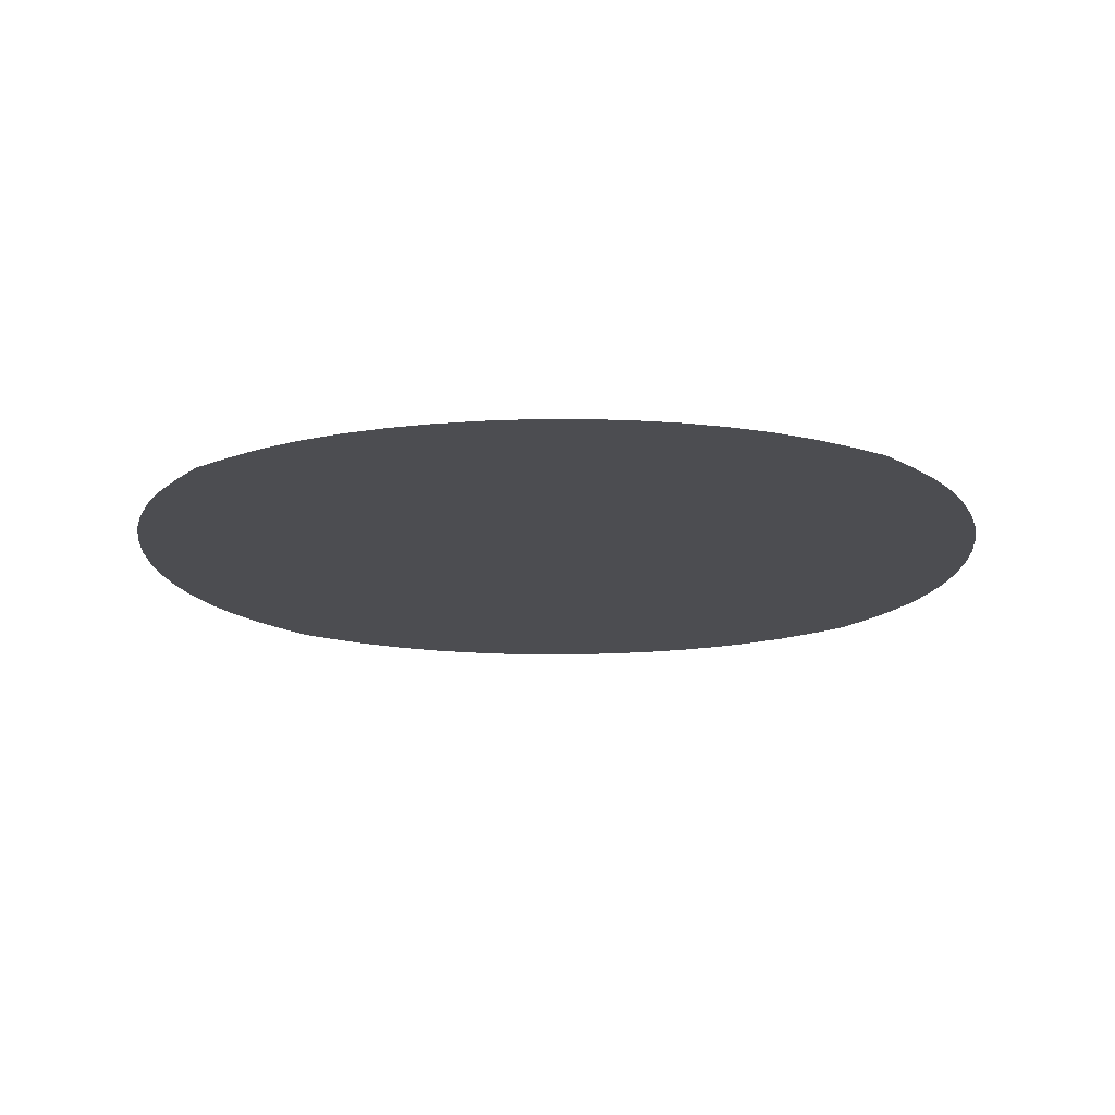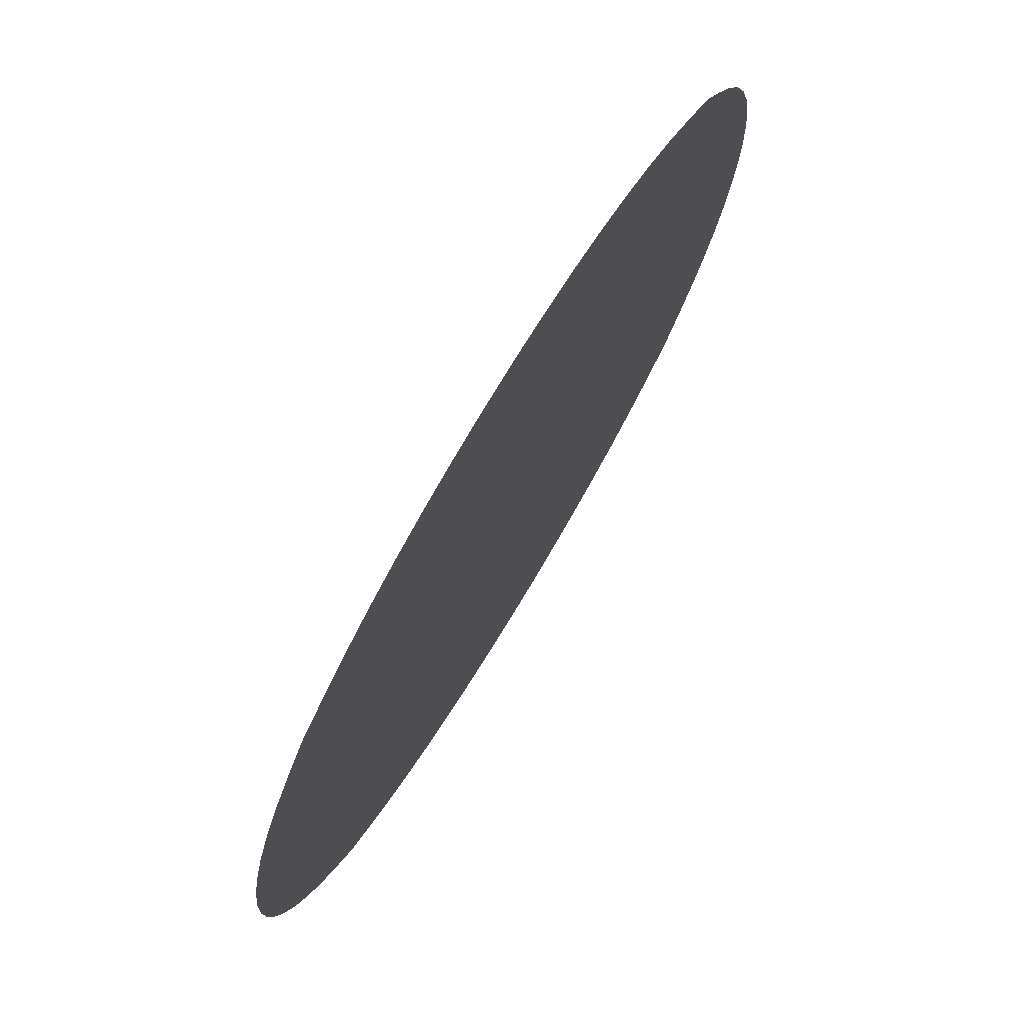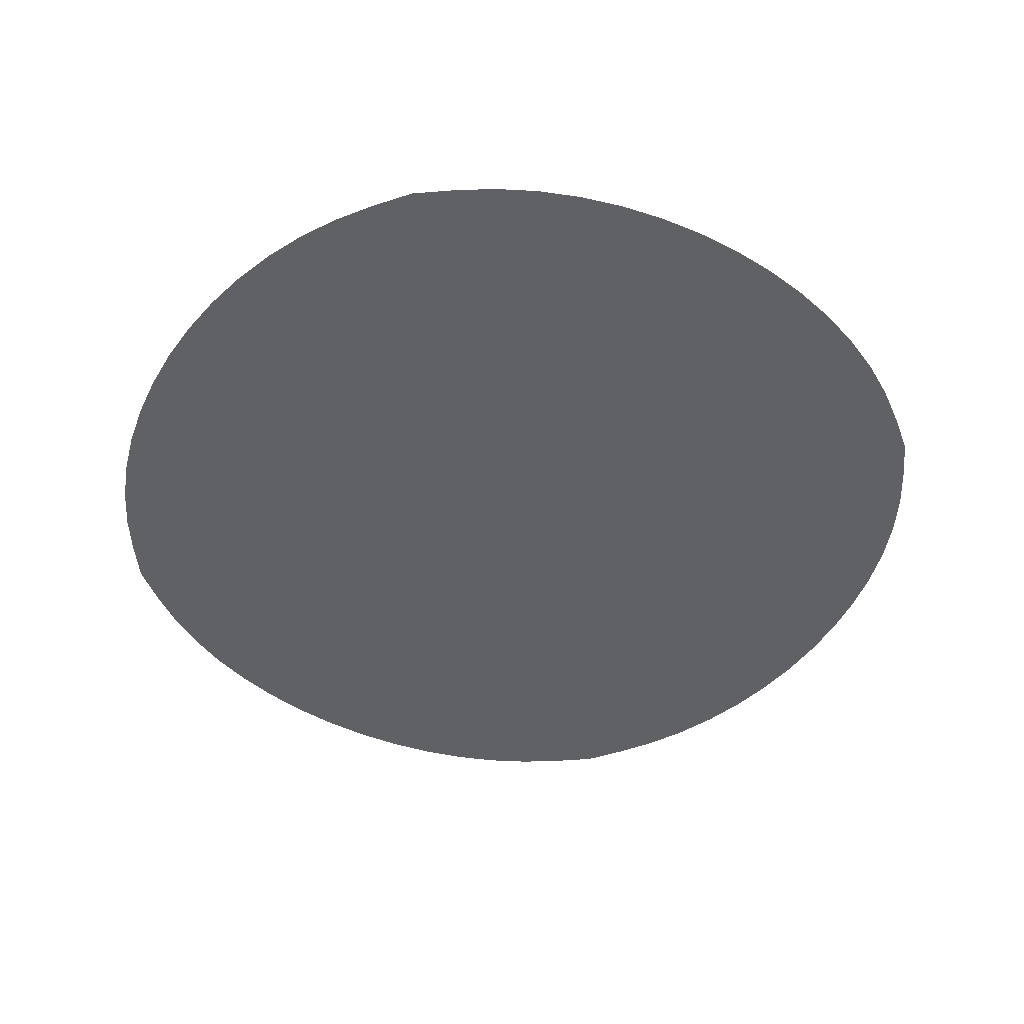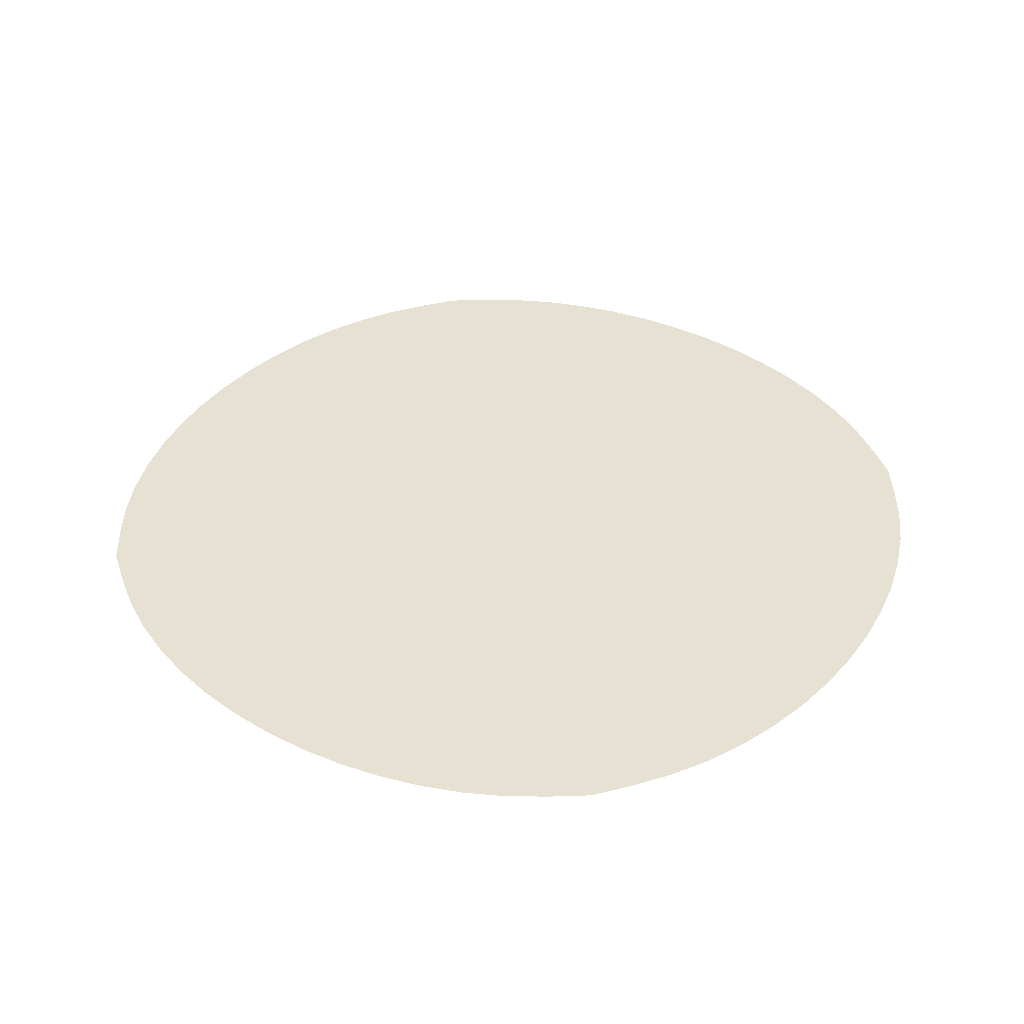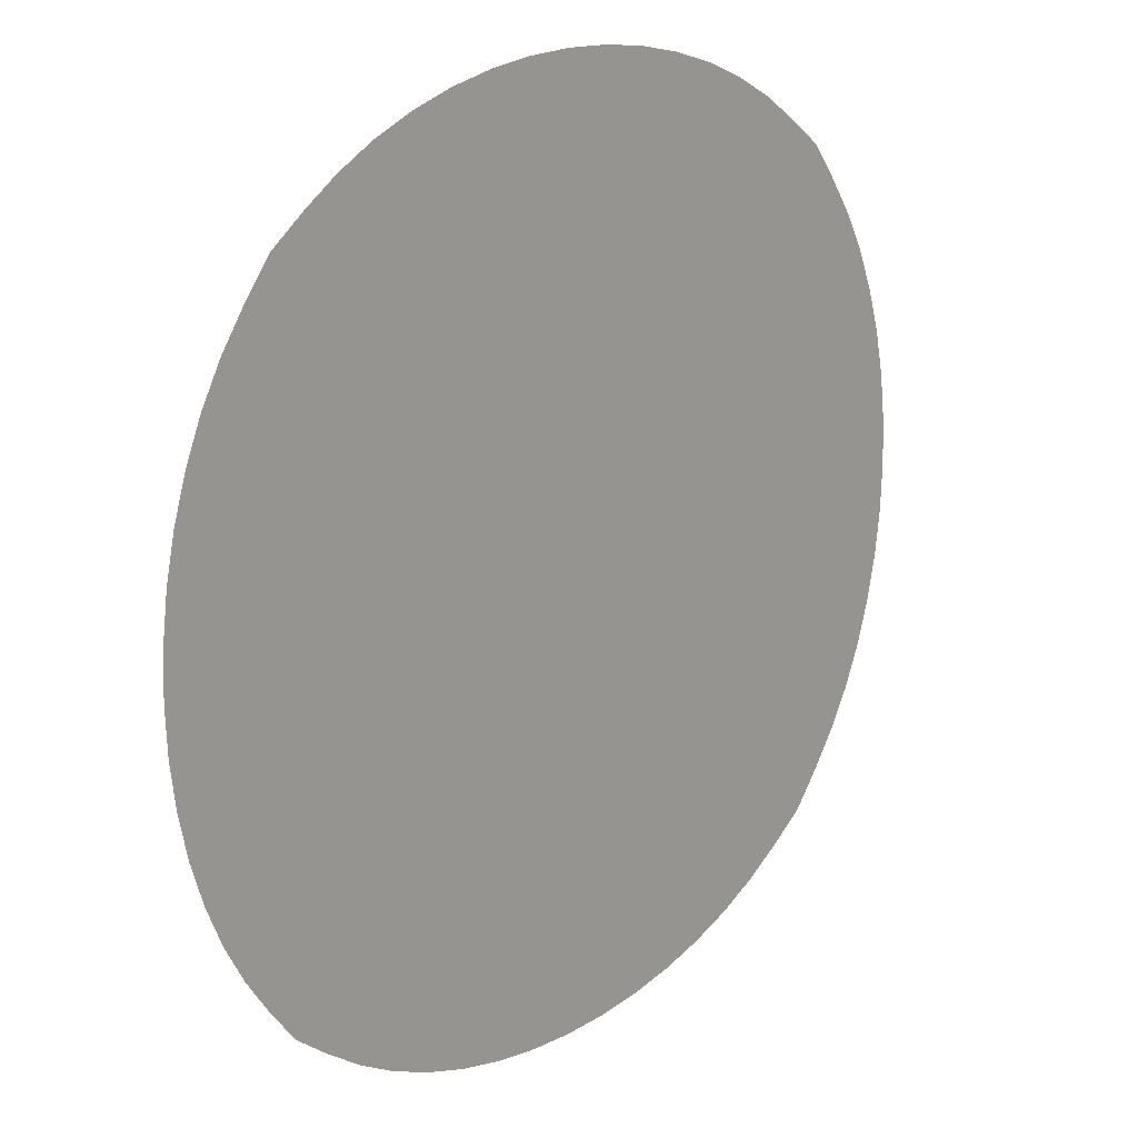
<metadata>
{"format":"obj","ext":"obj","renderer":"f3d","projection":"perspective","resolution":1024,"background":"white","views":[{"elev":-16.1,"azim":-86.8,"up":"+Y"},{"elev":74.8,"azim":-58.9,"up":"+Z"},{"elev":-46.8,"azim":147.9,"up":"+Y"},{"elev":38.9,"azim":35.0,"up":"+Y"},{"elev":18.3,"azim":133.1,"up":"+Z"}]}
</metadata>
<code>
o Plane
v -15.85 0 15.85
v 15.85 0 15.85
v -15.85 0 -15.85
v 15.85 0 -15.85
v -17.12 0 -14.18
v -18.3 0 -12.44
v -19.32 0 -10.58
v -20.14 0 -8.598
v -20.79 0 -6.529
v -21.25 0 -4.391
v -21.53 0 -2.207
v -21.62 0 0
v -21.53 0 2.207
v -21.25 0 4.391
v -20.79 0 6.529
v -20.14 0 8.598
v -19.32 0 10.58
v -18.3 0 12.44
v -17.12 0 14.18
v -14.18 0 17.12
v -12.44 0 18.3
v -10.58 0 19.32
v -8.598 0 20.14
v -6.529 0 20.79
v -4.391 0 21.25
v -2.207 0 21.53
v 0 0 21.62
v 2.207 0 21.53
v 4.391 0 21.25
v 6.529 0 20.79
v 8.598 0 20.14
v 10.58 0 19.32
v 12.44 0 18.3
v 14.18 0 17.12
v 17.12 0 14.18
v 18.3 0 12.44
v 19.32 0 10.58
v 20.14 0 8.598
v 20.79 0 6.529
v 21.25 0 4.391
v 21.53 0 2.207
v 21.62 0 0
v 21.53 0 -2.207
v 21.25 0 -4.391
v 20.79 0 -6.529
v 20.14 0 -8.598
v 19.32 0 -10.58
v 18.3 0 -12.44
v 17.12 0 -14.18
v 14.18 0 -17.12
v 12.44 0 -18.3
v 10.58 0 -19.32
v 8.598 0 -20.14
v 6.529 0 -20.79
v 4.391 0 -21.25
v 2.207 0 -21.53
v 0 0 -21.62
v -2.207 0 -21.53
v -4.391 0 -21.25
v -6.529 0 -20.79
v -8.598 0 -20.14
v -10.58 0 -19.32
v -12.44 0 -18.3
v -14.18 0 -17.12
v -15.18 0 15.18
v -13.21 0 16.13
v -11.15 0 16.96
v -9.026 0 17.66
v -6.83 0 18.2
v -4.582 0 18.6
v -2.3 0 18.84
v 0 0 18.92
v 2.3 0 18.84
v 4.582 0 18.6
v 6.83 0 18.2
v 9.026 0 17.66
v 11.15 0 16.96
v 13.21 0 16.13
v 15.18 0 15.18
v -16.13 0 13.21
v -13.94 0 13.94
v -11.71 0 14.6
v -9.438 0 15.16
v -7.12 0 15.62
v -4.767 0 15.94
v -2.389 0 16.15
v 0 0 16.21
v 2.389 0 16.15
v 4.767 0 15.94
v 7.12 0 15.62
v 9.438 0 15.16
v 11.71 0 14.6
v 13.94 0 13.94
v 16.13 0 13.21
v -16.96 0 11.15
v -14.6 0 11.71
v -12.22 0 12.22
v -9.819 0 12.67
v -7.39 0 13.03
v -4.939 0 13.29
v -2.473 0 13.46
v 0 0 13.51
v 2.473 0 13.46
v 4.939 0 13.29
v 7.39 0 13.03
v 9.819 0 12.67
v 12.22 0 12.22
v 14.6 0 11.71
v 16.96 0 11.15
v -17.66 0 9.026
v -15.16 0 9.438
v -12.67 0 9.819
v -10.15 0 10.15
v -7.629 0 10.43
v -5.092 0 10.64
v -2.548 0 10.76
v 0 0 10.81
v 2.548 0 10.76
v 5.092 0 10.64
v 7.629 0 10.43
v 10.15 0 10.15
v 12.67 0 9.819
v 15.16 0 9.438
v 17.66 0 9.026
v -18.2 0 6.83
v -15.62 0 7.12
v -13.03 0 7.39
v -10.43 0 7.629
v -7.828 0 7.828
v -5.221 0 7.978
v -2.611 0 8.074
v 0 0 8.107
v 2.611 0 8.074
v 5.221 0 7.978
v 7.828 0 7.828
v 10.43 0 7.629
v 13.03 0 7.39
v 15.62 0 7.12
v 18.2 0 6.83
v -18.6 0 4.582
v -15.94 0 4.767
v -13.29 0 4.939
v -10.64 0 5.093
v -7.978 0 5.221
v -5.32 0 5.32
v -2.66 0 5.383
v 0 0 5.405
v 2.66 0 5.383
v 5.32 0 5.32
v 7.978 0 5.221
v 10.64 0 5.092
v 13.29 0 4.939
v 15.94 0 4.767
v 18.6 0 4.582
v -18.84 0 2.3
v -16.15 0 2.389
v -13.46 0 2.473
v -10.76 0 2.548
v -8.074 0 2.611
v -5.383 0 2.66
v -2.691 0 2.691
v 0 0 2.702
v 2.691 0 2.691
v 5.383 0 2.66
v 8.074 0 2.611
v 10.76 0 2.548
v 13.46 0 2.473
v 16.15 0 2.389
v 18.84 0 2.3
v -18.92 0 0
v -16.21 0 -0
v -13.51 0 0
v -10.81 0 0
v -8.107 0 0
v -5.405 0 -0
v -2.702 0 0
v 0 0 -0
v 2.702 0 -0
v 5.405 0 -0
v 8.107 0 0
v 10.81 0 0
v 13.51 0 0
v 16.21 0 0
v 18.92 0 0
v -18.84 0 -2.3
v -16.15 0 -2.389
v -13.46 0 -2.473
v -10.76 0 -2.548
v -8.074 0 -2.611
v -5.383 0 -2.66
v -2.691 0 -2.691
v 0 0 -2.702
v 2.691 0 -2.691
v 5.383 0 -2.66
v 8.074 0 -2.611
v 10.76 0 -2.548
v 13.46 0 -2.473
v 16.15 0 -2.389
v 18.84 0 -2.3
v -18.6 0 -4.582
v -15.94 0 -4.767
v -13.29 0 -4.939
v -10.64 0 -5.092
v -7.978 0 -5.221
v -5.32 0 -5.32
v -2.66 0 -5.383
v 0 0 -5.405
v 2.66 0 -5.383
v 5.32 0 -5.32
v 7.978 0 -5.221
v 10.64 0 -5.092
v 13.29 0 -4.939
v 15.94 0 -4.767
v 18.6 0 -4.582
v -18.2 0 -6.83
v -15.62 0 -7.12
v -13.03 0 -7.39
v -10.43 0 -7.629
v -7.828 0 -7.828
v -5.221 0 -7.978
v -2.611 0 -8.074
v 0 0 -8.107
v 2.611 0 -8.074
v 5.221 0 -7.978
v 7.828 0 -7.828
v 10.43 0 -7.629
v 13.03 0 -7.39
v 15.62 0 -7.12
v 18.2 0 -6.83
v -17.66 0 -9.026
v -15.16 0 -9.438
v -12.67 0 -9.819
v -10.15 0 -10.15
v -7.629 0 -10.43
v -5.092 0 -10.64
v -2.548 0 -10.76
v 0 0 -10.81
v 2.548 0 -10.76
v 5.093 0 -10.64
v 7.629 0 -10.43
v 10.15 0 -10.15
v 12.67 0 -9.819
v 15.16 0 -9.438
v 17.66 0 -9.026
v -16.96 0 -11.15
v -14.6 0 -11.71
v -12.22 0 -12.22
v -9.819 0 -12.67
v -7.39 0 -13.03
v -4.939 0 -13.29
v -2.473 0 -13.46
v 0 0 -13.51
v 2.473 0 -13.46
v 4.939 0 -13.29
v 7.39 0 -13.03
v 9.819 0 -12.67
v 12.22 0 -12.22
v 14.6 0 -11.71
v 16.96 0 -11.15
v -16.13 0 -13.21
v -13.94 0 -13.94
v -11.71 0 -14.6
v -9.438 0 -15.16
v -7.12 0 -15.62
v -4.767 0 -15.94
v -2.389 0 -16.15
v 0 0 -16.21
v 2.389 0 -16.15
v 4.767 0 -15.94
v 7.12 0 -15.62
v 9.438 0 -15.16
v 11.71 0 -14.6
v 13.94 0 -13.94
v 16.13 0 -13.21
v -15.18 0 -15.18
v -13.21 0 -16.13
v -11.15 0 -16.96
v -9.026 0 -17.66
v -6.83 0 -18.2
v -4.582 0 -18.6
v -2.3 0 -18.84
v 0 0 -18.92
v 2.3 0 -18.84
v 4.582 0 -18.6
v 6.83 0 -18.2
v 9.026 0 -17.66
v 11.15 0 -16.96
v 13.21 0 -16.13
v 15.18 0 -15.18
f 65 81 80
f 66 82 81
f 67 83 82
f 68 84 83
f 69 85 84
f 70 86 85
f 71 87 86
f 73 87 72
f 74 88 73
f 75 89 74
f 76 90 75
f 77 91 76
f 78 92 77
f 79 93 78
f 80 96 95
f 81 97 96
f 82 98 97
f 83 99 98
f 84 100 99
f 85 101 100
f 86 102 101
f 88 102 87
f 89 103 88
f 90 104 89
f 91 105 90
f 92 106 91
f 93 107 92
f 94 108 93
f 95 111 110
f 96 112 111
f 97 113 112
f 98 114 113
f 99 115 114
f 100 116 115
f 101 117 116
f 103 117 102
f 104 118 103
f 105 119 104
f 106 120 105
f 107 121 106
f 108 122 107
f 109 123 108
f 110 126 125
f 111 127 126
f 112 128 127
f 113 129 128
f 114 130 129
f 115 131 130
f 116 132 131
f 118 132 117
f 119 133 118
f 120 134 119
f 121 135 120
f 122 136 121
f 123 137 122
f 124 138 123
f 125 141 140
f 126 142 141
f 127 143 142
f 128 144 143
f 129 145 144
f 130 146 145
f 131 147 146
f 133 147 132
f 134 148 133
f 135 149 134
f 136 150 135
f 137 151 136
f 138 152 137
f 139 153 138
f 140 156 155
f 141 157 156
f 142 158 157
f 143 159 158
f 144 160 159
f 145 161 160
f 146 162 161
f 148 162 147
f 149 163 148
f 150 164 149
f 151 165 150
f 152 166 151
f 153 167 152
f 154 168 153
f 155 171 170
f 156 172 171
f 157 173 172
f 158 174 173
f 159 175 174
f 160 176 175
f 161 177 176
f 163 177 162
f 164 178 163
f 165 179 164
f 166 180 165
f 167 181 166
f 168 182 167
f 169 183 168
f 171 185 170
f 172 186 171
f 173 187 172
f 174 188 173
f 175 189 174
f 176 190 175
f 177 191 176
f 177 193 192
f 178 194 193
f 179 195 194
f 180 196 195
f 181 197 196
f 182 198 197
f 183 199 198
f 186 200 185
f 187 201 186
f 188 202 187
f 189 203 188
f 190 204 189
f 191 205 190
f 192 206 191
f 192 208 207
f 193 209 208
f 194 210 209
f 195 211 210
f 196 212 211
f 197 213 212
f 198 214 213
f 201 215 200
f 202 216 201
f 203 217 202
f 204 218 203
f 205 219 204
f 206 220 205
f 207 221 206
f 207 223 222
f 208 224 223
f 209 225 224
f 210 226 225
f 211 227 226
f 212 228 227
f 213 229 228
f 216 230 215
f 217 231 216
f 218 232 217
f 219 233 218
f 220 234 219
f 221 235 220
f 222 236 221
f 222 238 237
f 223 239 238
f 224 240 239
f 225 241 240
f 226 242 241
f 227 243 242
f 228 244 243
f 231 245 230
f 232 246 231
f 233 247 232
f 234 248 233
f 235 249 234
f 236 250 235
f 237 251 236
f 237 253 252
f 238 254 253
f 239 255 254
f 240 256 255
f 241 257 256
f 242 258 257
f 243 259 258
f 246 260 245
f 247 261 246
f 248 262 247
f 249 263 248
f 250 264 249
f 251 265 250
f 252 266 251
f 252 268 267
f 253 269 268
f 254 270 269
f 255 271 270
f 256 272 271
f 257 273 272
f 258 274 273
f 261 275 260
f 262 276 261
f 263 277 262
f 264 278 263
f 265 279 264
f 266 280 265
f 267 281 266
f 267 283 282
f 268 284 283
f 269 285 284
f 270 286 285
f 271 287 286
f 272 288 287
f 273 289 288
f 1 65 19
f 20 66 65
f 21 67 66
f 22 68 67
f 23 69 68
f 24 70 69
f 25 71 70
f 26 72 71
f 28 72 27
f 29 73 28
f 30 74 29
f 31 75 30
f 32 76 31
f 33 77 32
f 34 78 33
f 2 79 34
f 35 94 79
f 36 109 94
f 37 124 109
f 38 139 124
f 39 154 139
f 40 169 154
f 41 184 169
f 184 43 199
f 199 44 214
f 214 45 229
f 229 46 244
f 244 47 259
f 259 48 274
f 274 49 289
f 289 4 50
f 288 50 51
f 287 51 52
f 286 52 53
f 285 53 54
f 284 54 55
f 283 55 56
f 282 56 57
f 282 58 281
f 281 59 280
f 280 60 279
f 279 61 278
f 278 62 277
f 277 63 276
f 276 64 275
f 275 3 5
f 260 5 6
f 245 6 7
f 230 7 8
f 215 8 9
f 200 9 10
f 185 10 11
f 170 11 12
f 13 170 12
f 14 155 13
f 15 140 14
f 16 125 15
f 17 110 16
f 18 95 17
f 19 80 18
f 65 66 81
f 66 67 82
f 67 68 83
f 68 69 84
f 69 70 85
f 70 71 86
f 71 72 87
f 73 88 87
f 74 89 88
f 75 90 89
f 76 91 90
f 77 92 91
f 78 93 92
f 79 94 93
f 80 81 96
f 81 82 97
f 82 83 98
f 83 84 99
f 84 85 100
f 85 86 101
f 86 87 102
f 88 103 102
f 89 104 103
f 90 105 104
f 91 106 105
f 92 107 106
f 93 108 107
f 94 109 108
f 95 96 111
f 96 97 112
f 97 98 113
f 98 99 114
f 99 100 115
f 100 101 116
f 101 102 117
f 103 118 117
f 104 119 118
f 105 120 119
f 106 121 120
f 107 122 121
f 108 123 122
f 109 124 123
f 110 111 126
f 111 112 127
f 112 113 128
f 113 114 129
f 114 115 130
f 115 116 131
f 116 117 132
f 118 133 132
f 119 134 133
f 120 135 134
f 121 136 135
f 122 137 136
f 123 138 137
f 124 139 138
f 125 126 141
f 126 127 142
f 127 128 143
f 128 129 144
f 129 130 145
f 130 131 146
f 131 132 147
f 133 148 147
f 134 149 148
f 135 150 149
f 136 151 150
f 137 152 151
f 138 153 152
f 139 154 153
f 140 141 156
f 141 142 157
f 142 143 158
f 143 144 159
f 144 145 160
f 145 146 161
f 146 147 162
f 148 163 162
f 149 164 163
f 150 165 164
f 151 166 165
f 152 167 166
f 153 168 167
f 154 169 168
f 155 156 171
f 156 157 172
f 157 158 173
f 158 159 174
f 159 160 175
f 160 161 176
f 161 162 177
f 163 178 177
f 164 179 178
f 165 180 179
f 166 181 180
f 167 182 181
f 168 183 182
f 169 184 183
f 171 186 185
f 172 187 186
f 173 188 187
f 174 189 188
f 175 190 189
f 176 191 190
f 177 192 191
f 177 178 193
f 178 179 194
f 179 180 195
f 180 181 196
f 181 182 197
f 182 183 198
f 183 184 199
f 186 201 200
f 187 202 201
f 188 203 202
f 189 204 203
f 190 205 204
f 191 206 205
f 192 207 206
f 192 193 208
f 193 194 209
f 194 195 210
f 195 196 211
f 196 197 212
f 197 198 213
f 198 199 214
f 201 216 215
f 202 217 216
f 203 218 217
f 204 219 218
f 205 220 219
f 206 221 220
f 207 222 221
f 207 208 223
f 208 209 224
f 209 210 225
f 210 211 226
f 211 212 227
f 212 213 228
f 213 214 229
f 216 231 230
f 217 232 231
f 218 233 232
f 219 234 233
f 220 235 234
f 221 236 235
f 222 237 236
f 222 223 238
f 223 224 239
f 224 225 240
f 225 226 241
f 226 227 242
f 227 228 243
f 228 229 244
f 231 246 245
f 232 247 246
f 233 248 247
f 234 249 248
f 235 250 249
f 236 251 250
f 237 252 251
f 237 238 253
f 238 239 254
f 239 240 255
f 240 241 256
f 241 242 257
f 242 243 258
f 243 244 259
f 246 261 260
f 247 262 261
f 248 263 262
f 249 264 263
f 250 265 264
f 251 266 265
f 252 267 266
f 252 253 268
f 253 254 269
f 254 255 270
f 255 256 271
f 256 257 272
f 257 258 273
f 258 259 274
f 261 276 275
f 262 277 276
f 263 278 277
f 264 279 278
f 265 280 279
f 266 281 280
f 267 282 281
f 267 268 283
f 268 269 284
f 269 270 285
f 270 271 286
f 271 272 287
f 272 273 288
f 273 274 289
f 1 20 65
f 20 21 66
f 21 22 67
f 22 23 68
f 23 24 69
f 24 25 70
f 25 26 71
f 26 27 72
f 28 73 72
f 29 74 73
f 30 75 74
f 31 76 75
f 32 77 76
f 33 78 77
f 34 79 78
f 2 35 79
f 35 36 94
f 36 37 109
f 37 38 124
f 38 39 139
f 39 40 154
f 40 41 169
f 41 42 184
f 184 42 43
f 199 43 44
f 214 44 45
f 229 45 46
f 244 46 47
f 259 47 48
f 274 48 49
f 289 49 4
f 288 289 50
f 287 288 51
f 286 287 52
f 285 286 53
f 284 285 54
f 283 284 55
f 282 283 56
f 282 57 58
f 281 58 59
f 280 59 60
f 279 60 61
f 278 61 62
f 277 62 63
f 276 63 64
f 275 64 3
f 260 275 5
f 245 260 6
f 230 245 7
f 215 230 8
f 200 215 9
f 185 200 10
f 170 185 11
f 13 155 170
f 14 140 155
f 15 125 140
f 16 110 125
f 17 95 110
f 18 80 95
f 19 65 80

</code>
